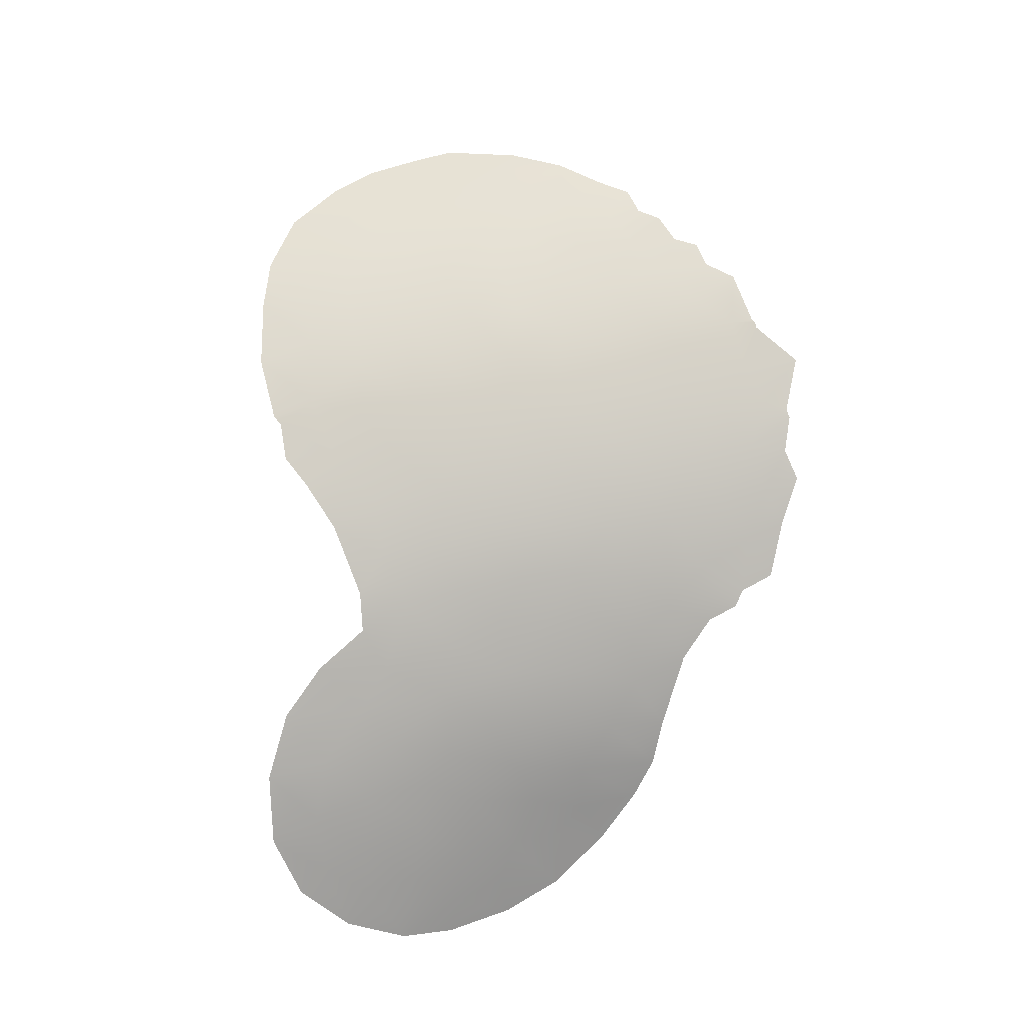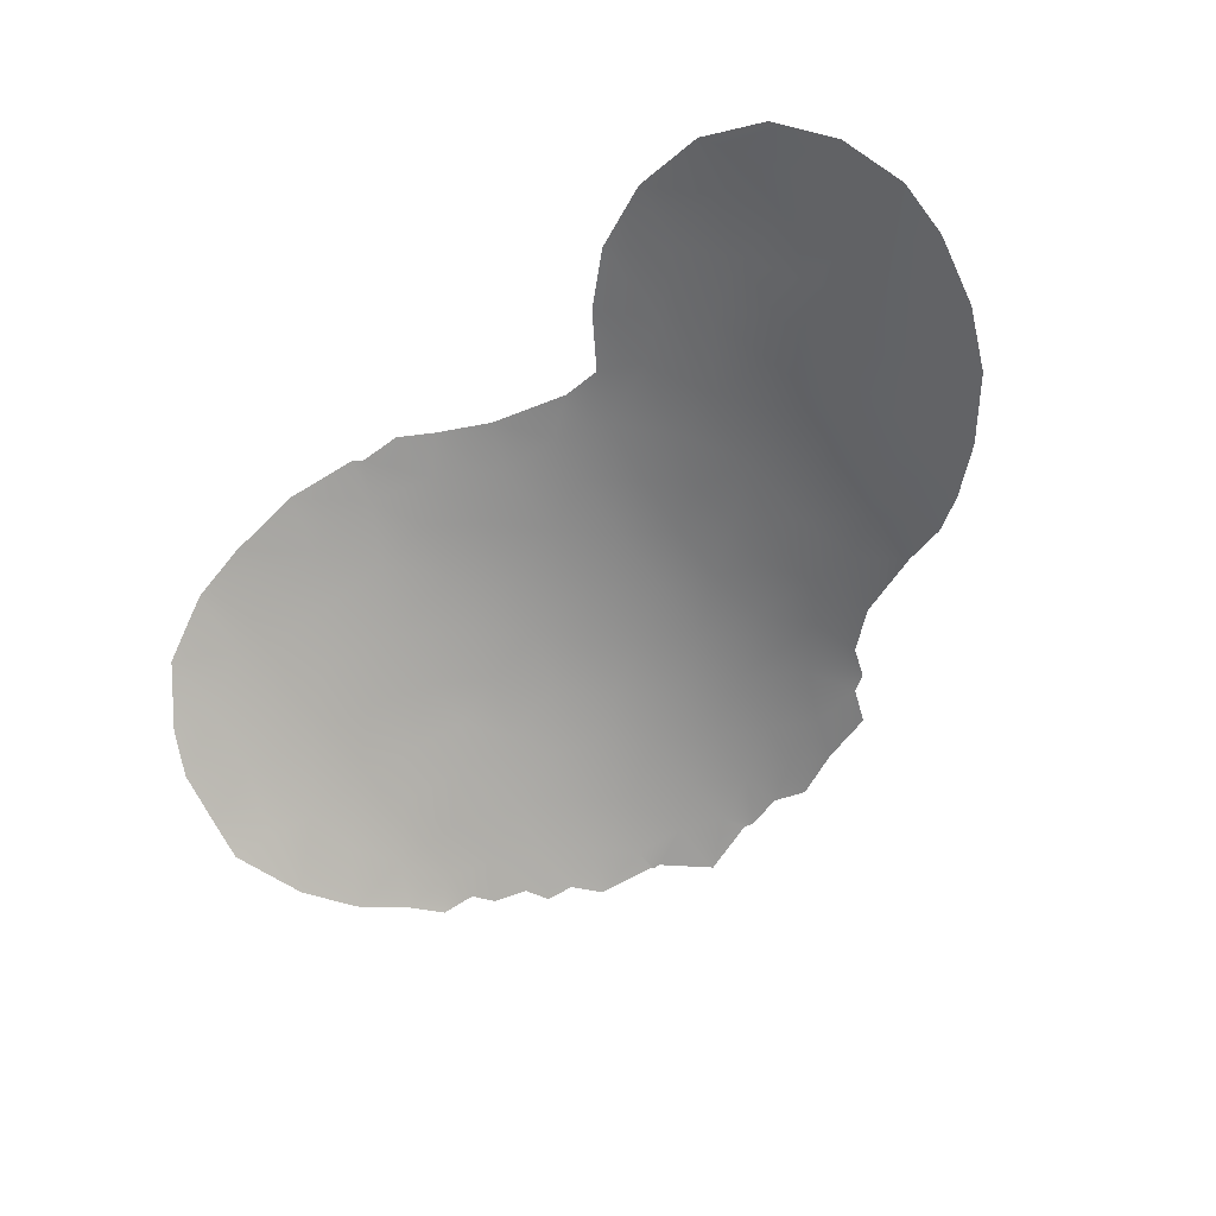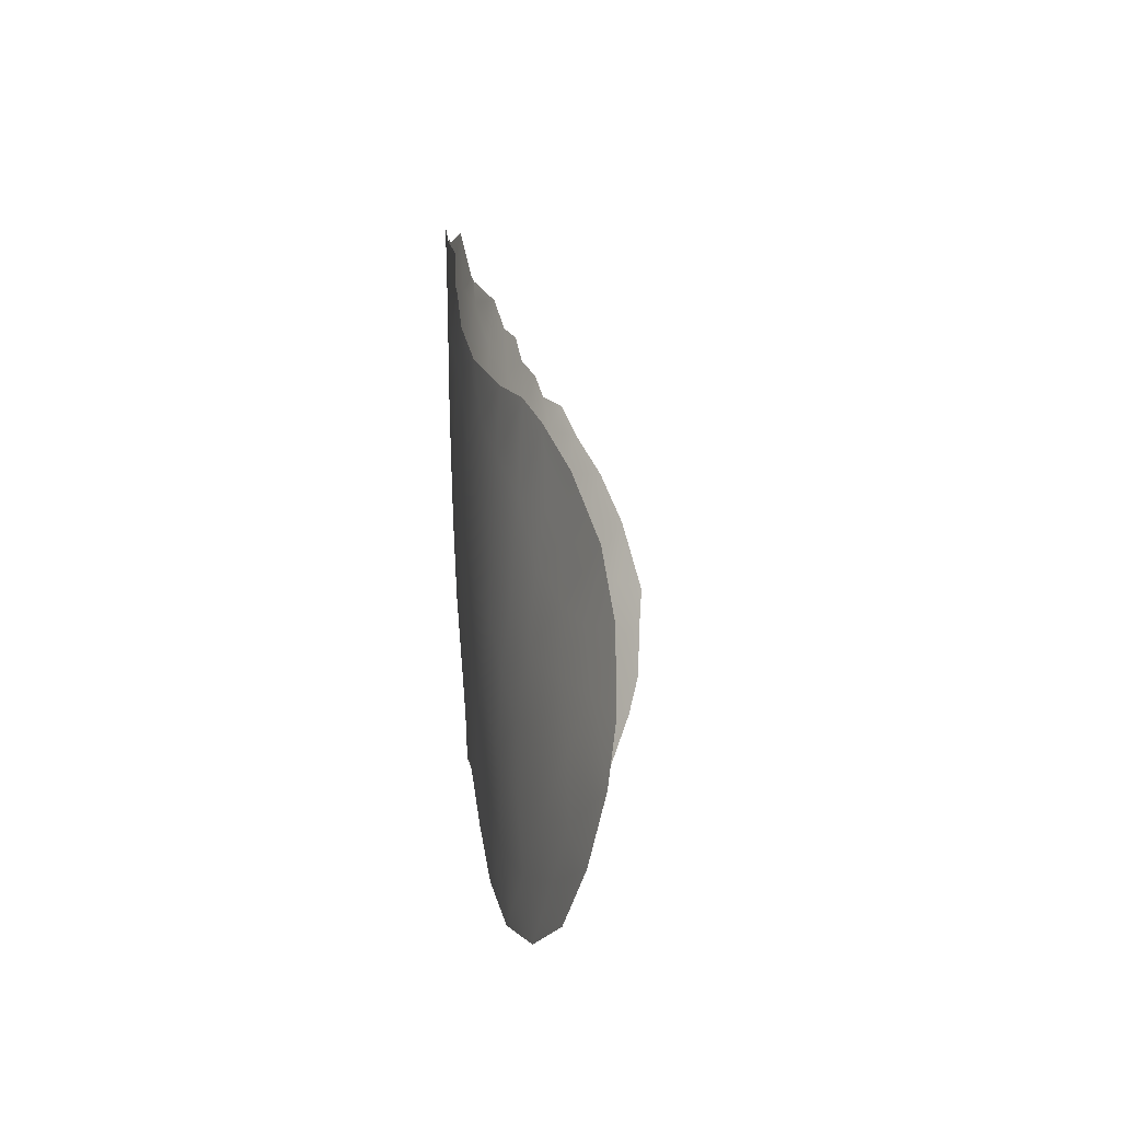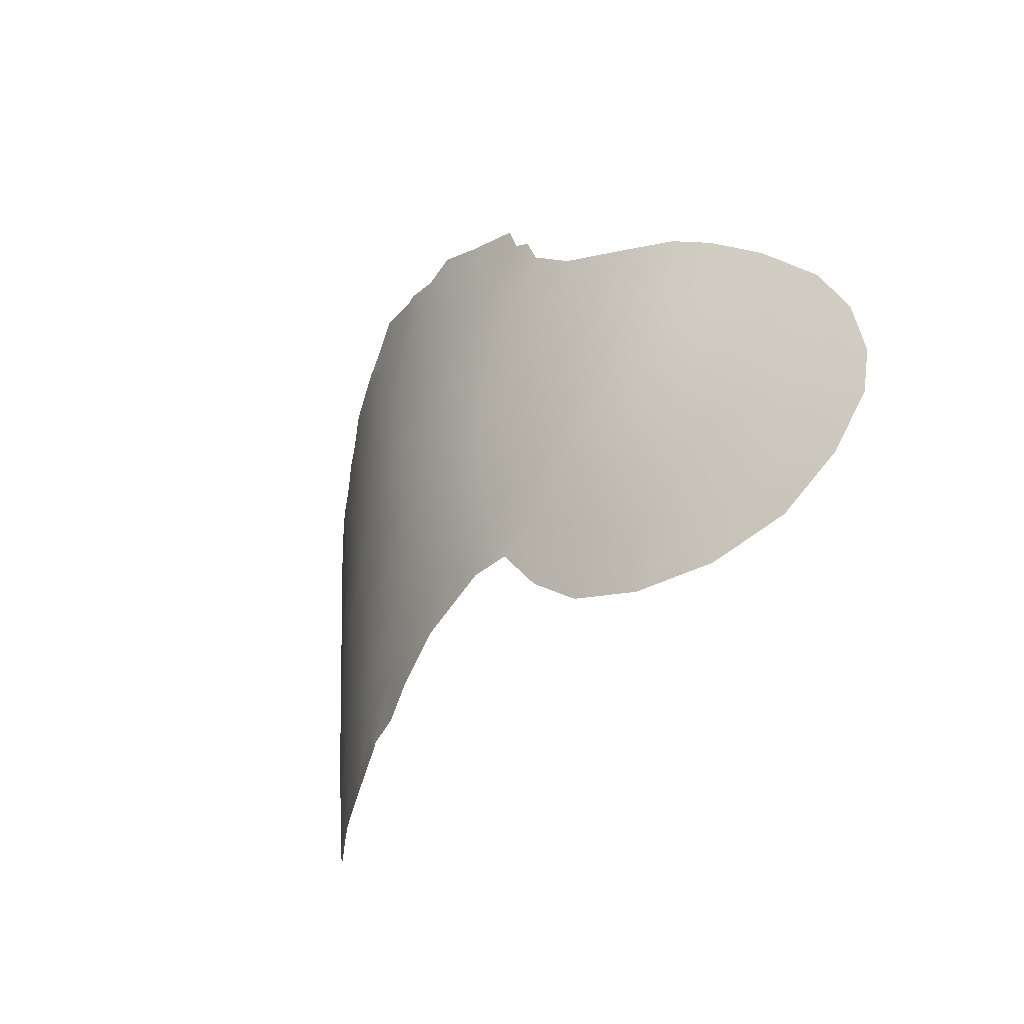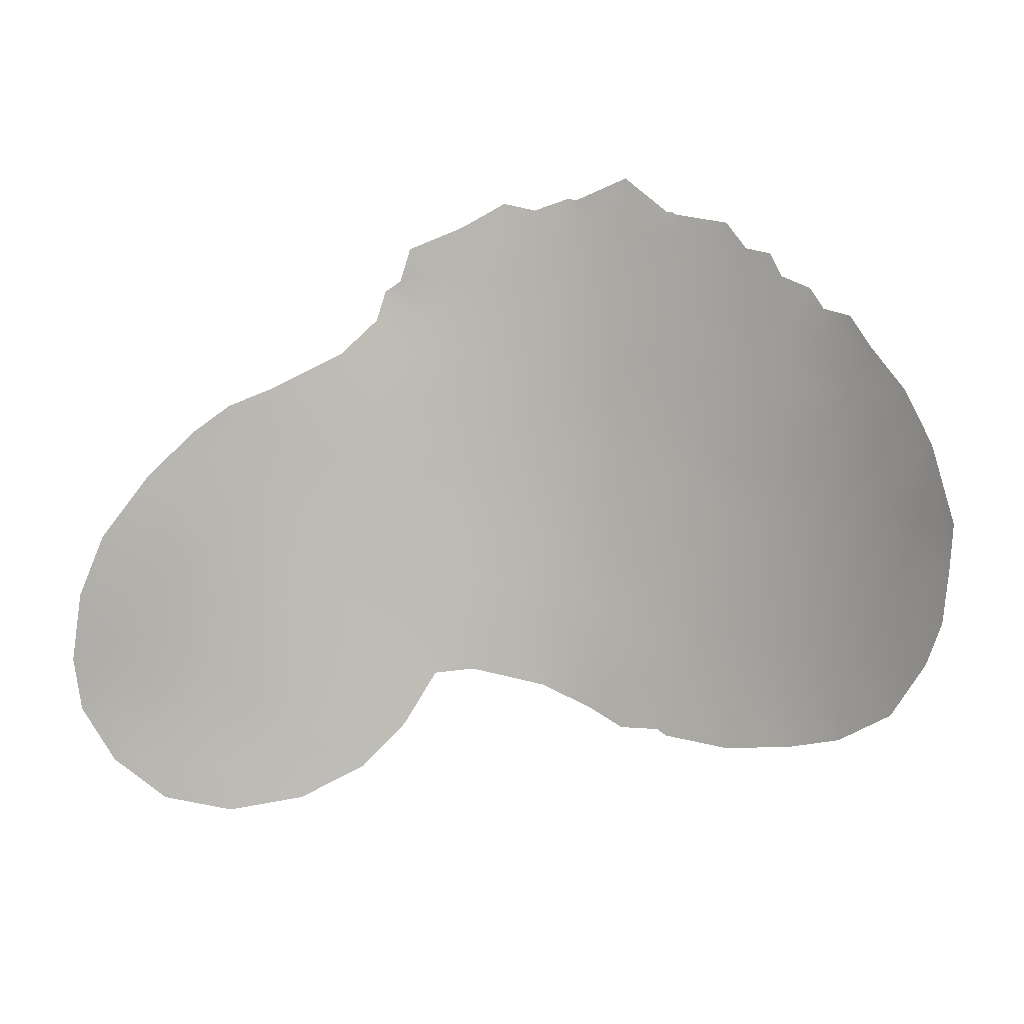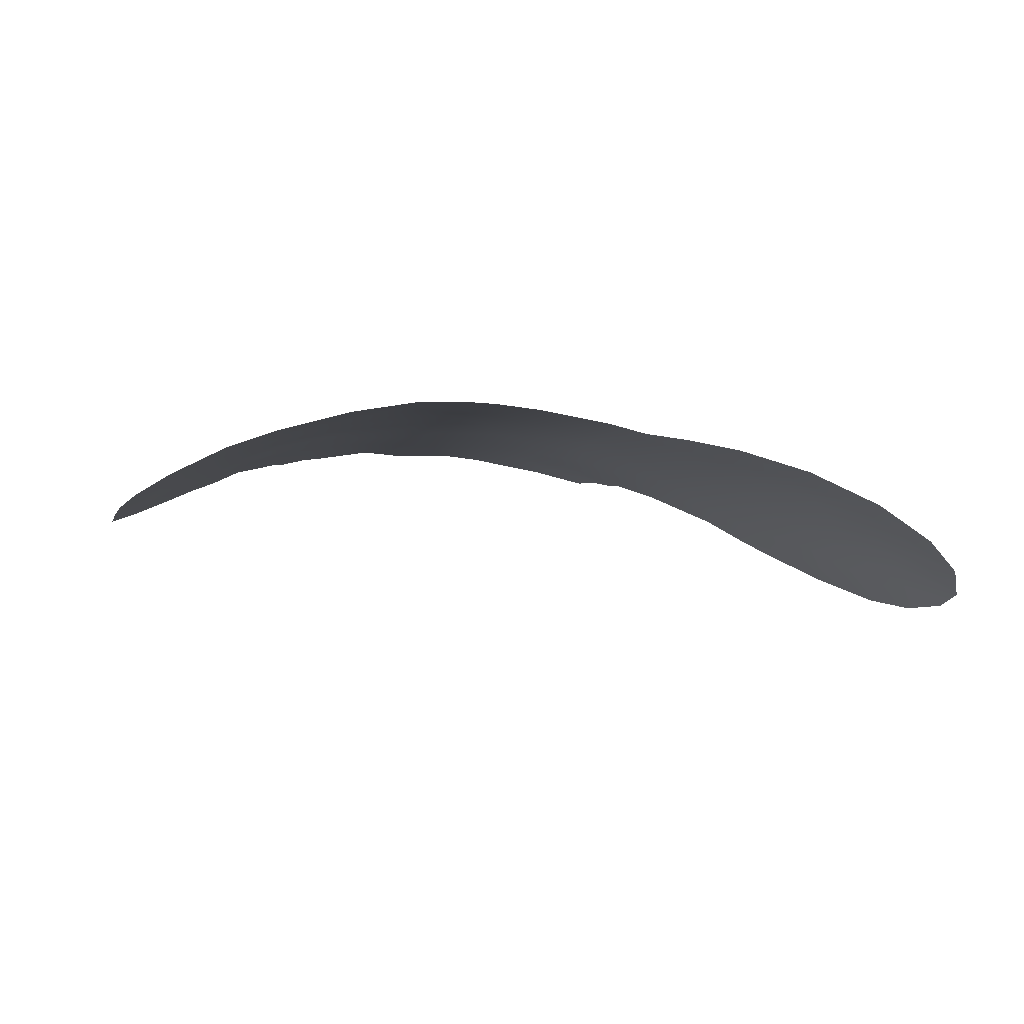
<metadata>
{"format":"obj","ext":"obj","renderer":"f3d","projection":"perspective","resolution":1024,"background":"white","views":[{"elev":79.3,"azim":78.6,"up":"+Z"},{"elev":-71.3,"azim":32.8,"up":"+Z"},{"elev":-6.0,"azim":99.1,"up":"+Y"},{"elev":-46.1,"azim":63.2,"up":"+Y"},{"elev":8.7,"azim":-160.7,"up":"+Y"},{"elev":-7.2,"azim":-10.9,"up":"+Z"}]}
</metadata>
<code>
v 0.3453 45.23 75.57
v 9.465 44.63 73.13
v 14.13 37.42 70.21
v 11.53 34.53 71.77
v 8.262 40.33 73.55
v -7.635 47.16 74.1
v -5.996 42.9 74.47
v 10.25 41.26 72.65
v -1.346 48.73 75.64
v 0.002709 37.94 75.05
v 8.545 37.89 73.3
v -1.575 36.93 74.92
v -9.71 42.62 72.89
v 0.4657 43.21 75.51
v 3.662 42.7 75.1
v 13.23 34.06 70.83
v 1.567 36.85 74.95
v -10.91 42.28 72.19
v -0.6889 41.88 75.36
v -4.751 48.68 75.04
v 0.4625 47.4 75.61
v 12.87 36.11 71.03
v 7.87 47.62 74.03
v -2.229 33.9 74.65
v -1.916 34.08 74.68
v -10.09 35.78 72.33
v 8.151 32.3 73.11
v 7.606 48.58 74.2
v -8.269 48.11 73.78
v 1.631 51.69 75.69
v 2.739 51.3 75.51
v 1.332 51.65 75.7
v -0.3459 52.36 75.74
v 10.11 31.23 72.3
v 6.813 33.8 73.66
v 2.149 35.28 74.77
v -7.327 48.29 74.27
v -6.844 48.92 74.46
v -4.595 50.13 75.12
v -5.433 49.99 74.89
v -2.091 51.19 75.65
v -1.994 51.26 75.67
v -1.788 51.28 75.67
v 14.25 31.41 70.16
v 7.126 48.93 74.34
v -11.21 37.58 71.84
v 10.96 45.38 72.38
v -8.341 34.65 73.09
v -11.98 42.05 71.48
v 15.72 40.56 68.99
v 16.38 38.61 68.56
v 3.758 51.52 75.36
v 6.804 50.01 74.45
v 5.158 50.72 74.98
v 12.31 30.87 71.23
v 12.23 44.8 71.53
v -0.6402 34.03 74.73
v 15.7 32.83 69.34
v 5.845 35.56 74.12
v -5.858 49.27 74.75
v -3.884 50.94 75.32
v 16.68 36.41 68.49
v 16.55 34.68 68.73
v 13.22 43.95 70.83
v -4.845 35.58 74.29
v -4.44 33.76 74.22
v -1.938 38.77 75.08
v 8.693 42.82 73.44
v -6.717 38.94 73.99
v -7.112 37.31 73.75
v -9.336 44.28 73.14
v 5.139 39.42 74.57
v -3.402 37.23 74.74
v -3.02 47.5 75.39
v 3.849 44.8 75.15
v 10.71 43.51 72.48
v 6.83 41.9 74.13
v 6.877 43.54 74.17
v 6.119 47.67 74.69
v -10.04 38.05 72.5
v -11.16 44.38 72.07
v 9.798 39.2 72.8
v -9.009 47.19 73.38
v -6.321 40.86 74.24
v 12.76 40.41 71.07
v 0.9308 50.99 75.7
v 5.858 45.16 74.62
v 0.7437 49.34 75.67
v -2.537 45.8 75.39
v 6.444 40.36 74.17
v 5.174 41.39 74.68
v 9.983 33.28 72.48
v -8.515 38.68 73.29
v 11.44 36.52 71.82
v 9.888 35.7 72.62
v 6.892 38.52 73.94
v -7.3 44.23 74.07
v 13.99 40.88 70.2
v 14.03 39.31 70.21
v -2.156 50.47 75.62
v -0.5919 50.58 75.7
v 3.45 40.52 75.03
v -6.708 34.17 73.62
v 2.056 44.06 75.39
v -10.18 45.98 72.7
v -11.71 38.96 71.58
v 8.947 46.49 73.46
v 3.461 38.36 74.86
v 3.467 36.73 74.73
v 7.87 44.81 73.85
v 2.148 46.18 75.46
v -2.701 42.5 75.23
v -1.299 43.96 75.47
v -11.88 40.7 71.55
v 10.6 37.73 72.35
v -8.442 45.8 73.66
v -6.549 45.86 74.41
v 3.908 50.35 75.29
v 4.116 46.75 75.16
v 1.6 41.69 75.33
v 1.72 39.23 75.14
v 0.4706 34.6 74.8
v 11.84 32.56 71.55
v 5.254 37.25 74.41
v -0.1654 40.01 75.29
v -2.363 40.6 75.12
v -4.304 43.15 74.93
v -3.373 49.41 75.41
v -6.125 47.77 74.64
v 4.599 35.72 74.46
v 14.56 35.52 70.01
v 2.311 48.17 75.52
v -8.269 40.57 73.47
v 14.79 33.89 69.91
v -3.295 44.55 75.23
v -5.242 44.5 74.74
v -4.475 41.46 74.82
v 13.27 41.99 70.73
v 14.46 42.53 69.91
v 13.68 32.47 70.5
v 15.27 38.58 69.37
v 3.987 48.8 75.23
v 5.466 49.43 74.87
v 2.357 50.17 75.56
v 5.353 43.26 74.68
v -8.475 36.74 73.15
v -0.4915 35.72 74.86
v 11.99 42.24 71.66
v 7.276 46.28 74.19
v -5.471 37.3 74.26
v -4.395 39.32 74.67
v 11.4 39.85 71.94
v -6.728 35.88 73.79
v -2.503 35.34 74.75
v -4.498 46.44 75.05
v 15.69 36.9 69.16
v -1.189 46.36 75.57
v -7.85 42.61 73.78
v 12.34 38.26 71.34
v 7.248 36.06 73.69
v -10.26 40.06 72.47
v 8.452 35.02 73.15
f 110 149 107
f 154 25 24
f 12 73 67
f 52 118 31
f 72 91 90
f 20 40 39
f 145 91 15
f 108 124 109
f 18 114 49
f 123 55 34
f 6 29 37
f 121 108 17
f 15 120 104
f 120 14 104
f 126 19 125
f 20 60 40
f 160 96 11
f 100 61 41
f 20 129 60
f 120 121 125
f 62 63 156
f 138 64 139
f 157 21 1
f 142 119 132
f 112 127 135
f 118 52 54
f 65 66 103
f 70 69 150
f 21 88 132
f 74 128 9
f 15 104 75
f 2 76 68
f 5 77 68
f 145 78 77
f 77 78 68
f 162 27 35
f 23 79 28
f 115 95 11
f 112 19 126
f 116 97 71
f 81 105 71
f 9 157 74
f 151 67 73
f 110 107 2
f 82 5 8
f 6 116 83
f 83 29 6
f 31 144 30
f 152 115 82
f 87 78 145
f 75 87 145
f 131 134 16
f 91 77 90
f 72 102 91
f 77 91 145
f 36 17 109
f 16 4 22
f 90 77 5
f 82 11 5
f 5 96 90
f 37 129 6
f 38 129 37
f 88 101 86
f 68 8 5
f 76 8 68
f 42 100 41
f 101 88 9
f 43 101 100
f 43 100 42
f 100 101 9
f 79 143 45
f 28 79 45
f 80 26 46
f 26 80 146
f 120 15 102
f 103 48 153
f 15 91 102
f 123 4 16
f 146 70 153
f 89 74 157
f 110 87 149
f 72 90 96
f 72 96 124
f 105 83 116
f 117 129 155
f 107 47 2
f 72 108 102
f 17 108 109
f 108 72 124
f 78 110 68
f 78 87 110
f 75 104 111
f 104 1 111
f 49 81 18
f 19 112 113
f 113 112 135
f 50 141 99
f 69 70 93
f 146 48 26
f 80 93 146
f 18 161 114
f 53 143 54
f 76 47 56
f 47 76 2
f 70 150 153
f 150 73 65
f 153 65 103
f 116 6 117
f 129 117 6
f 129 20 155
f 92 34 27
f 95 92 162
f 85 148 138
f 1 113 157
f 89 113 135
f 19 113 14
f 113 1 14
f 10 121 17
f 121 102 108
f 122 57 147
f 104 14 1
f 123 34 92
f 46 106 80
f 159 3 22
f 123 92 4
f 92 95 4
f 140 58 44
f 140 134 58
f 124 59 130
f 74 20 128
f 97 116 117
f 39 128 20
f 61 128 39
f 160 162 35
f 141 50 51
f 63 134 131
f 134 63 58
f 9 128 100
f 100 128 61
f 125 19 120
f 19 14 120
f 119 75 111
f 119 111 132
f 129 38 60
f 101 43 33
f 13 161 18
f 130 109 124
f 130 36 109
f 120 102 121
f 125 121 10
f 142 143 79
f 138 148 64
f 9 88 21
f 132 111 21
f 111 1 21
f 140 123 16
f 142 79 119
f 144 132 88
f 156 63 131
f 161 133 93
f 134 140 16
f 13 158 133
f 133 158 84
f 51 62 156
f 21 157 9
f 155 136 117
f 3 159 99
f 13 71 158
f 3 156 131
f 94 22 4
f 95 94 4
f 147 17 122
f 143 53 45
f 16 22 131
f 131 22 3
f 155 135 136
f 135 127 136
f 57 25 147
f 30 86 32
f 54 143 118
f 136 127 7
f 7 84 158
f 127 112 137
f 112 126 137
f 148 76 56
f 148 56 64
f 159 152 85
f 138 98 85
f 139 50 98
f 98 138 139
f 8 148 152
f 140 44 55
f 82 8 152
f 3 99 141
f 140 55 123
f 50 99 98
f 156 3 141
f 115 152 159
f 118 143 142
f 88 86 144
f 7 158 97
f 31 118 144
f 86 101 33
f 32 86 33
f 81 71 13
f 144 86 30
f 132 144 142
f 144 118 142
f 70 146 93
f 119 79 149
f 150 151 73
f 116 71 105
f 75 145 15
f 10 147 12
f 75 119 87
f 147 25 154
f 127 137 7
f 99 85 98
f 85 99 159
f 148 8 76
f 17 36 122
f 69 93 133
f 110 2 68
f 10 17 147
f 69 133 84
f 151 69 84
f 66 65 154
f 137 151 84
f 149 23 107
f 10 67 125
f 150 69 151
f 22 94 159
f 149 87 119
f 23 149 79
f 67 126 125
f 12 67 10
f 152 148 85
f 12 154 73
f 146 153 48
f 155 20 74
f 151 126 67
f 66 154 24
f 151 137 126
f 97 117 136
f 89 135 155
f 153 150 65
f 65 73 154
f 96 160 124
f 51 156 141
f 97 136 7
f 137 84 7
f 89 155 74
f 115 11 82
f 157 113 89
f 158 71 97
f 115 159 94
f 95 115 94
f 13 18 81
f 147 154 12
f 160 59 124
f 160 35 59
f 161 13 133
f 11 95 162
f 106 161 80
f 11 96 5
f 114 161 106
f 162 92 27
f 161 93 80
f 11 162 160

</code>
